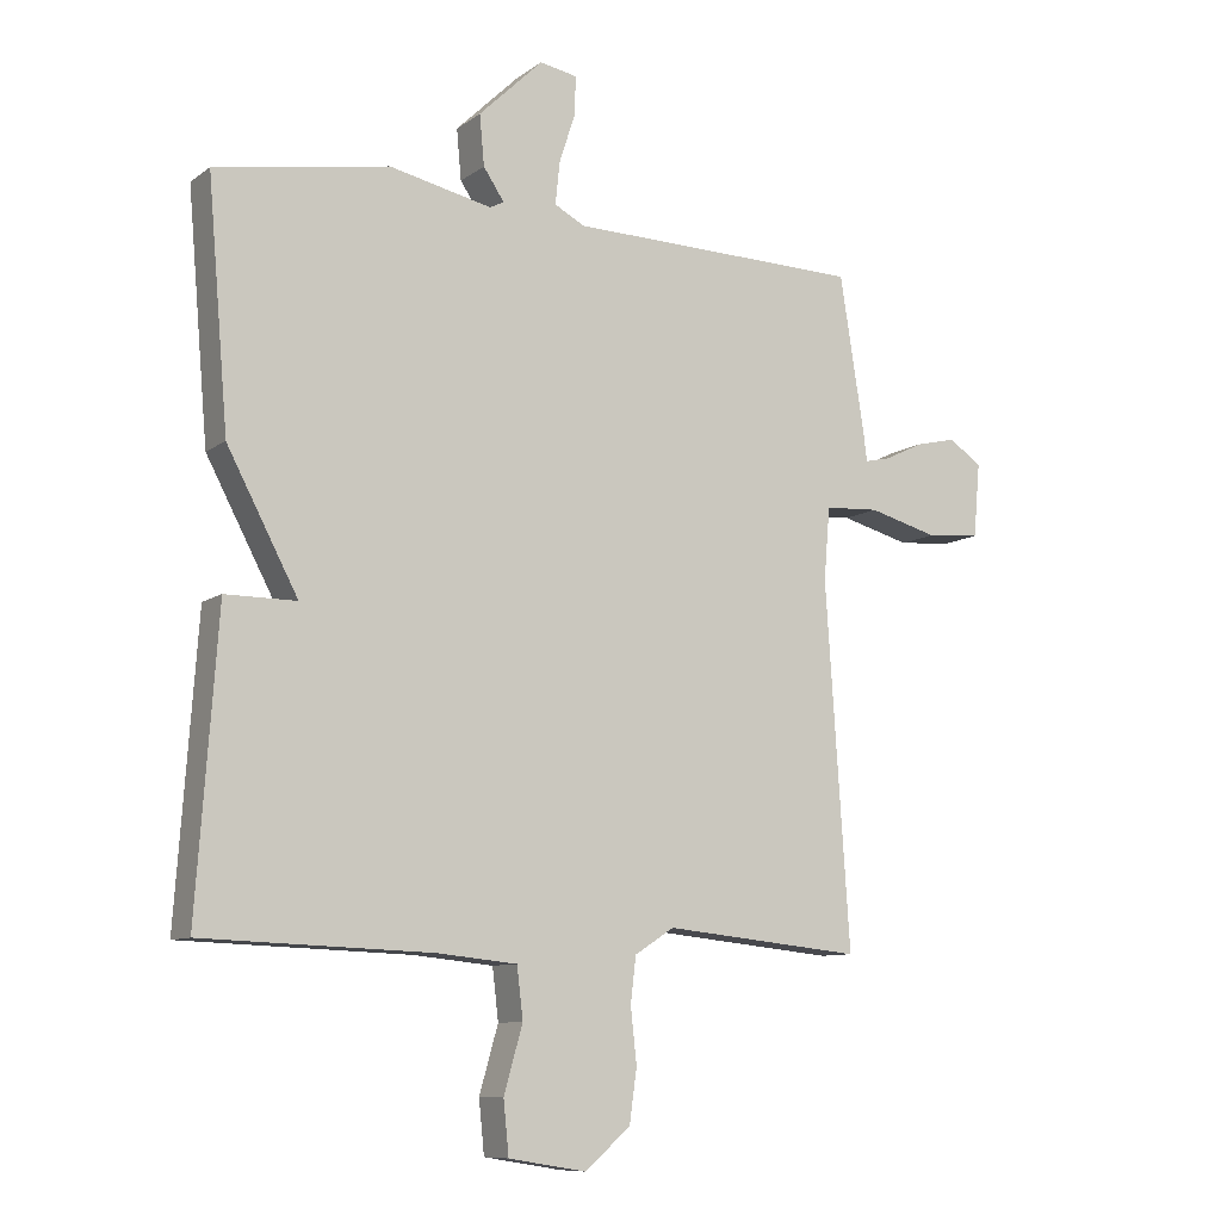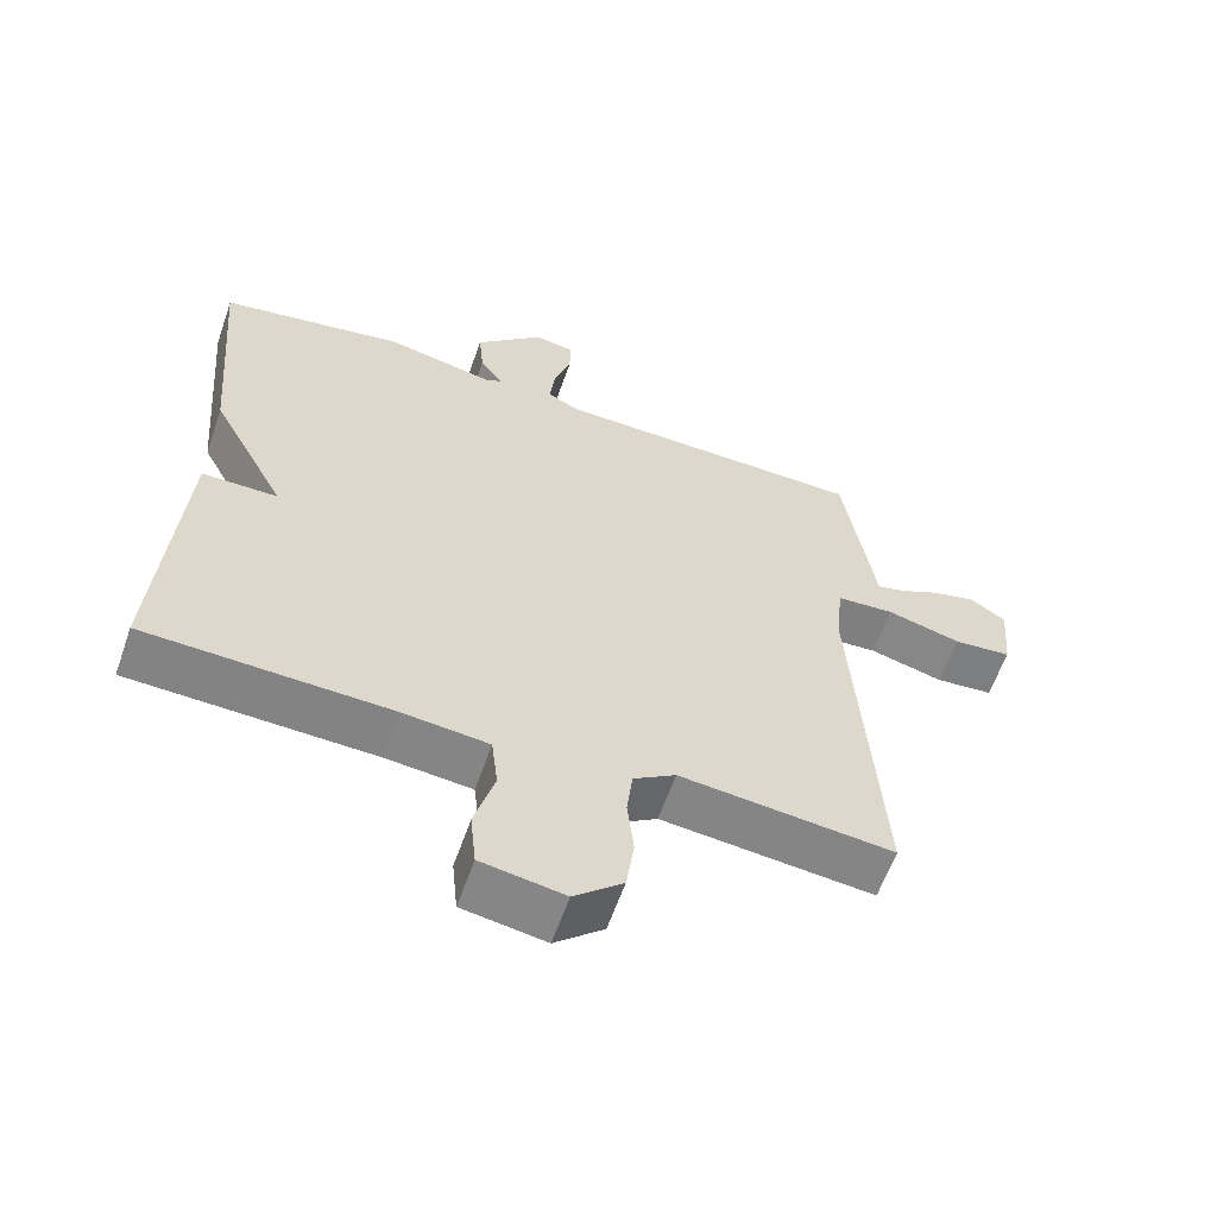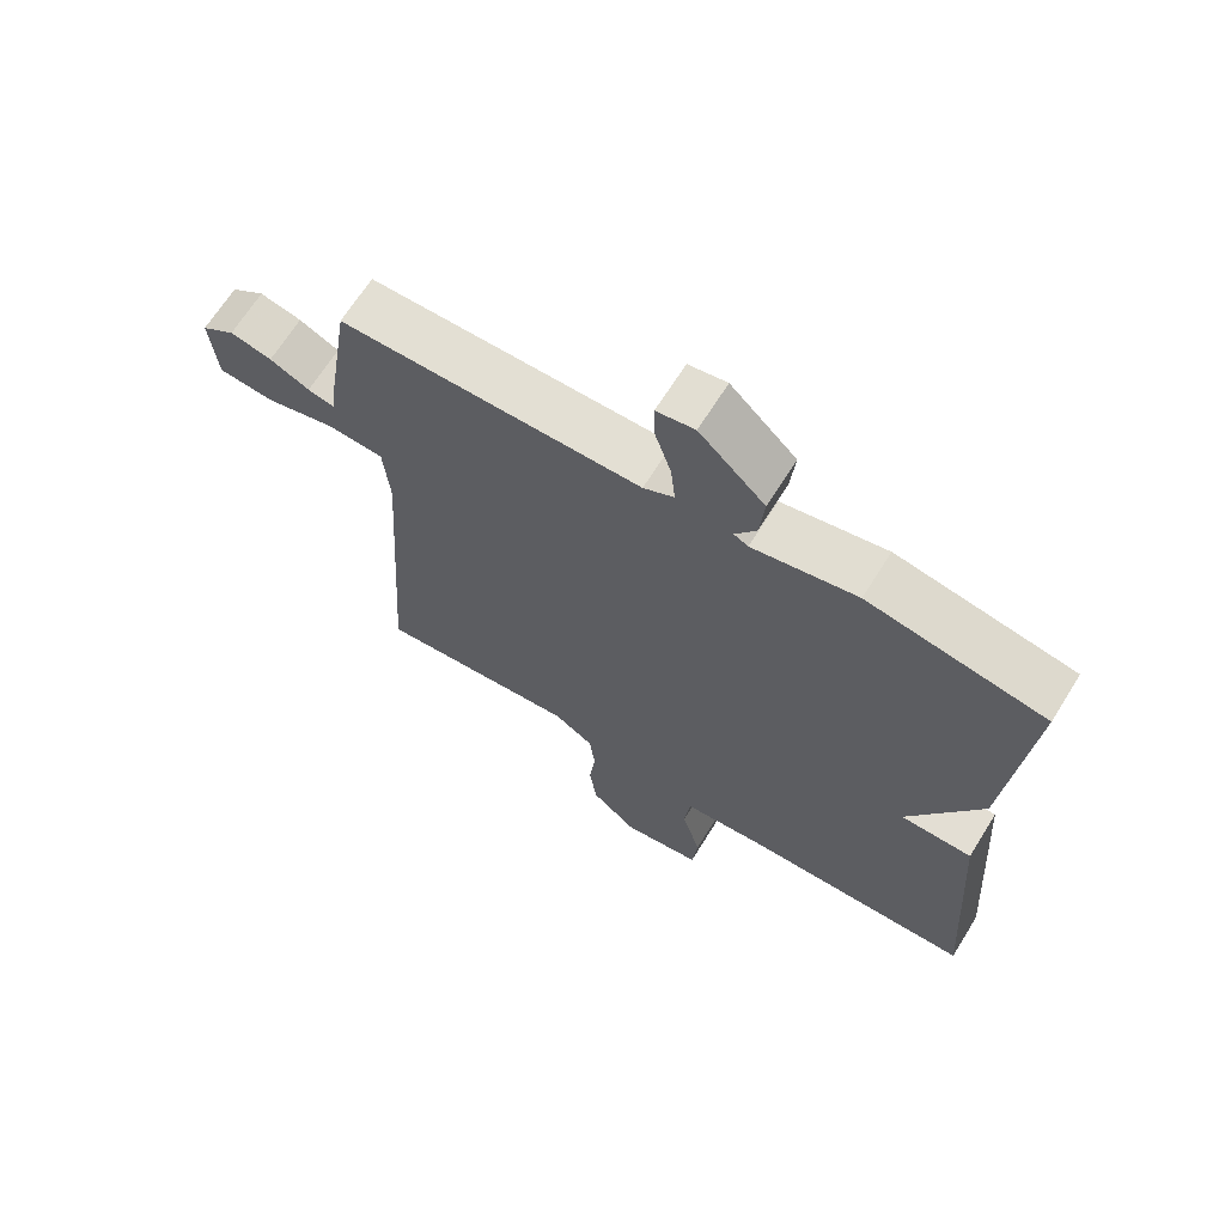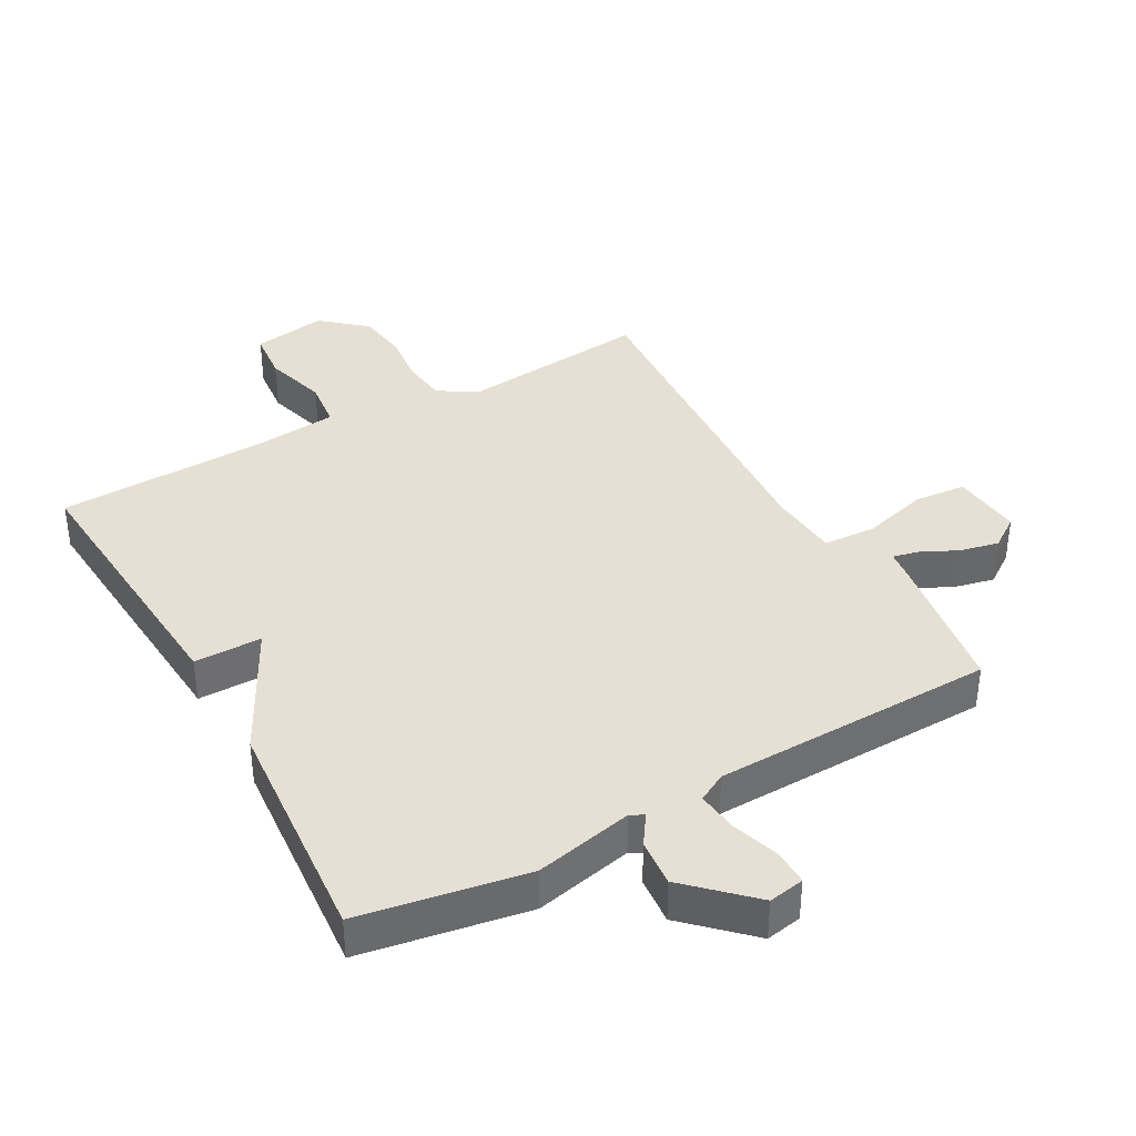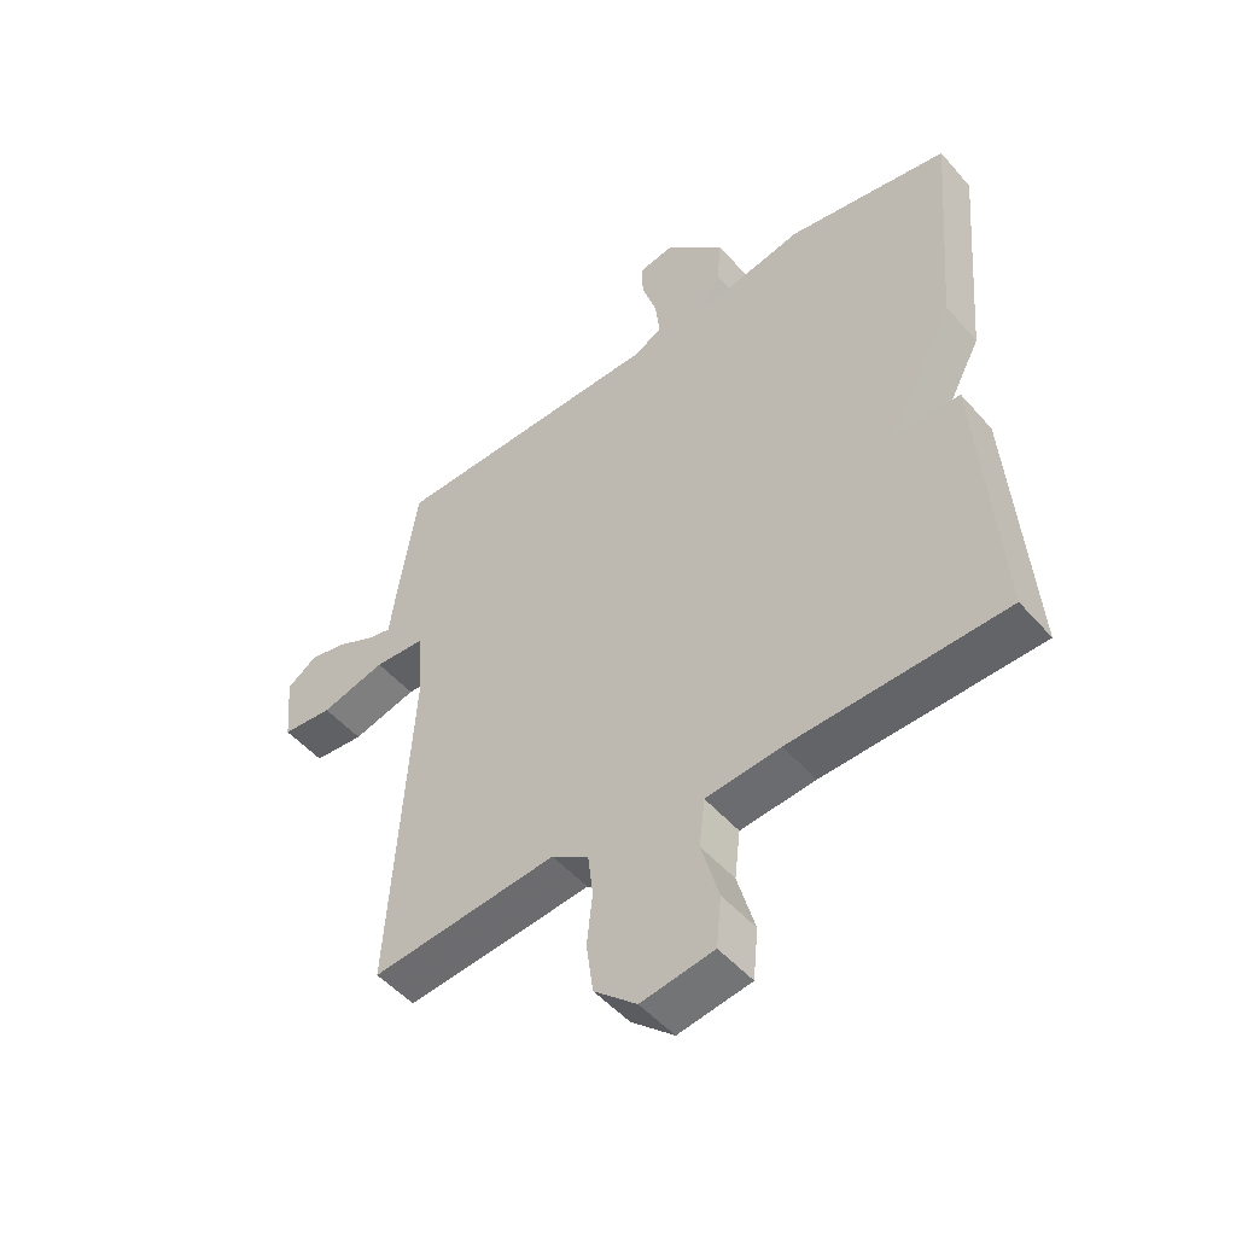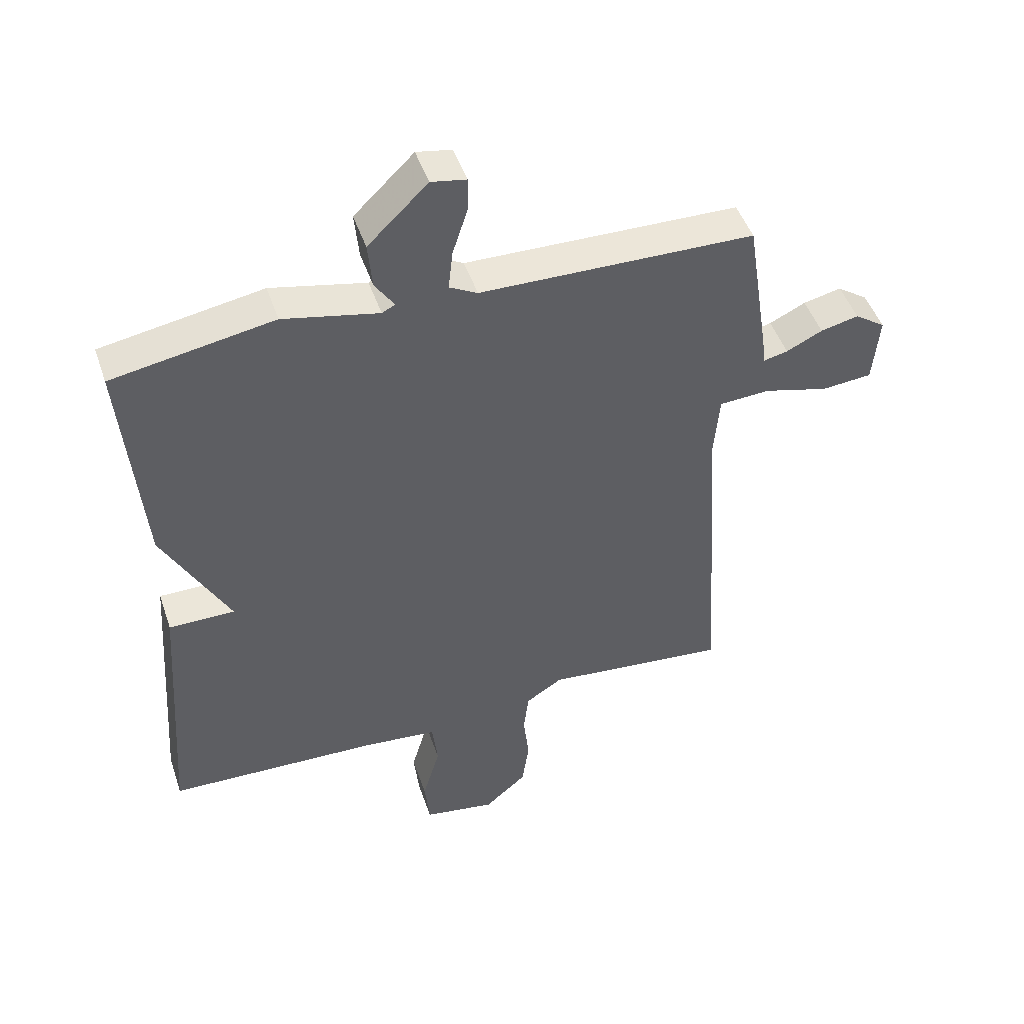
<metadata>
{"format":"obj","ext":"obj","renderer":"f3d","projection":"perspective","resolution":1024,"background":"white","views":[{"elev":-9.5,"azim":-30.1,"up":"+Z"},{"elev":-60.6,"azim":-19.2,"up":"+Z"},{"elev":67.2,"azim":-148.0,"up":"+Z"},{"elev":38.1,"azim":-29.3,"up":"+Y"},{"elev":-49.8,"azim":-140.8,"up":"+Z"},{"elev":47.6,"azim":-18.5,"up":"+Z"}]}
</metadata>
<code>
v 0.5 0.07 0.5
v 0.537 0.07 0.265
v 0.542 0.07 0.224
v 0.581 0.07 0.233
v 0.639 0.07 0.261
v 0.7 0.07 0.275
v 0.749 0.07 0.241
v 0.739 0.07 0.131
v 0.658 0.07 0.124
v 0.554 0.07 0.152
v 0.473 0.07 0.147
v 0.464 0.07 0.039
v 0.5 0.07 -0.5
v 0.203 0.07 -0.47
v 0.144 0.07 -0.508
v 0.136 0.07 -0.576
v 0.145 0.07 -0.658
v 0.134 0.07 -0.737
v 0.066 0.07 -0.796
v -0.05 0.07 -0.777
v -0.058 0.07 -0.698
v -0.03 0.07 -0.6
v -0.039 0.07 -0.524
v -0.158 0.07 -0.512
v -0.5 0.07 -0.5
v -0.469 0.07 -0.063
v -0.363 0.07 -0.063
v -0.469 0.07 0.137
v -0.5 0.07 0.5
v -0.241 0.07 0.545
v -0.088 0.07 0.512
v -0.067 0.07 0.523
v -0.098 0.07 0.569
v -0.105 0.07 0.644
v -0.009 0.07 0.737
v 0.047 0.07 0.727
v 0.046 0.07 0.671
v 0.022 0.07 0.597
v 0.015 0.07 0.533
v 0.06 0.07 0.509
v 0.5 0 0.5
v 0.537 0 0.265
v 0.542 0 0.224
v 0.581 0 0.233
v 0.639 0 0.261
v 0.7 0 0.275
v 0.749 0 0.241
v 0.739 0 0.131
v 0.658 0 0.124
v 0.554 0 0.152
v 0.473 0 0.147
v 0.464 0 0.039
v 0.5 0 -0.5
v 0.203 0 -0.47
v 0.144 0 -0.508
v 0.136 0 -0.576
v 0.145 0 -0.658
v 0.134 0 -0.737
v 0.066 0 -0.796
v -0.05 0 -0.777
v -0.058 0 -0.698
v -0.03 0 -0.6
v -0.039 0 -0.524
v -0.158 0 -0.512
v -0.5 0 -0.5
v -0.469 0 -0.063
v -0.363 0 -0.063
v -0.469 0 0.137
v -0.5 0 0.5
v -0.241 0 0.545
v -0.088 0 0.512
v -0.067 0 0.523
v -0.098 0 0.569
v -0.105 0 0.644
v -0.009 0 0.737
v 0.047 0 0.727
v 0.046 0 0.671
v 0.022 0 0.597
v 0.015 0 0.533
v 0.06 0 0.509
f 36 37 38
f 35 36 38
f 34 35 38
f 33 34 38
f 32 33 38
f 32 38 39
f 31 32 39 40
f 29 30 31
f 28 29 31
f 27 28 31
f 24 25 26 27
f 40 1 2
f 31 40 2
f 27 31 2
f 24 27 2
f 23 24 2
f 20 21 22
f 19 20 22
f 18 19 22
f 17 18 22
f 16 17 22
f 15 16 22 23
f 12 13 14
f 14 15 23
f 12 14 23
f 11 12 23
f 8 9 10
f 7 8 10
f 6 7 10
f 5 6 10
f 4 5 10
f 3 4 10 11
f 2 3 11
f 2 11 23
f 78 77 76
f 78 76 75
f 78 75 74
f 78 74 73
f 78 73 72
f 79 78 72
f 80 79 72 71
f 71 70 69
f 71 69 68
f 71 68 67
f 67 66 65 64
f 42 41 80
f 42 80 71
f 42 71 67
f 42 67 64
f 42 64 63
f 62 61 60
f 62 60 59
f 62 59 58
f 62 58 57
f 62 57 56
f 63 62 56 55
f 54 53 52
f 63 55 54
f 63 54 52
f 63 52 51
f 50 49 48
f 50 48 47
f 50 47 46
f 50 46 45
f 50 45 44
f 51 50 44 43
f 51 43 42
f 63 51 42
f 1 41 42 2
f 2 42 43 3
f 3 43 44 4
f 4 44 45 5
f 5 45 46 6
f 6 46 47 7
f 7 47 48 8
f 8 48 49 9
f 9 49 50 10
f 10 50 51 11
f 11 51 52 12
f 12 52 53 13
f 13 53 54 14
f 14 54 55 15
f 15 55 56 16
f 16 56 57 17
f 17 57 58 18
f 18 58 59 19
f 19 59 60 20
f 20 60 61 21
f 21 61 62 22
f 22 62 63 23
f 23 63 64 24
f 24 64 65 25
f 25 65 66 26
f 26 66 67 27
f 27 67 68 28
f 28 68 69 29
f 29 69 70 30
f 30 70 71 31
f 31 71 72 32
f 32 72 73 33
f 33 73 74 34
f 34 74 75 35
f 35 75 76 36
f 36 76 77 37
f 37 77 78 38
f 38 78 79 39
f 39 79 80 40
f 40 80 41 1

</code>
